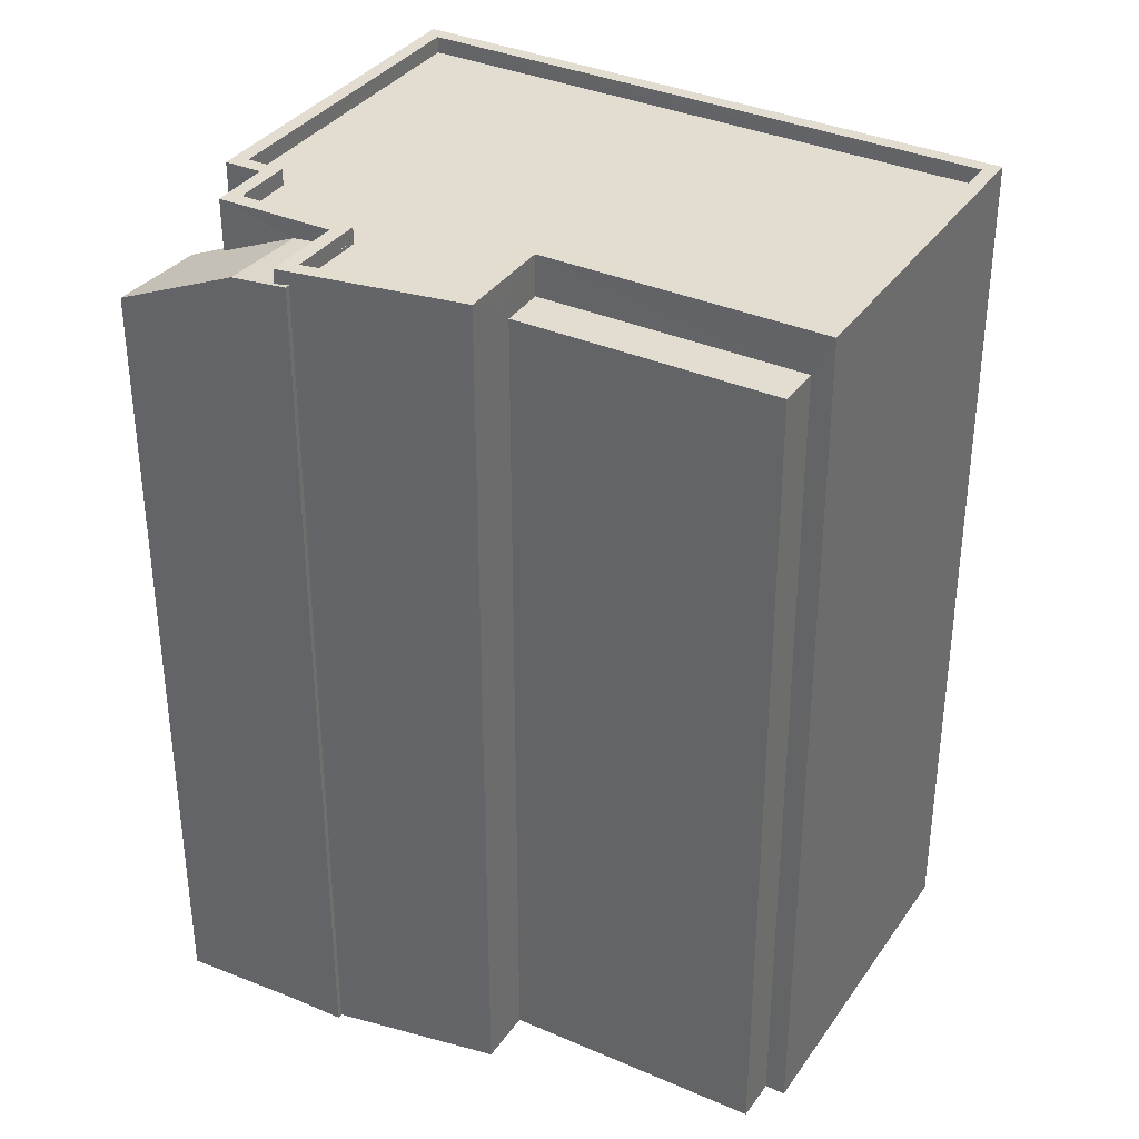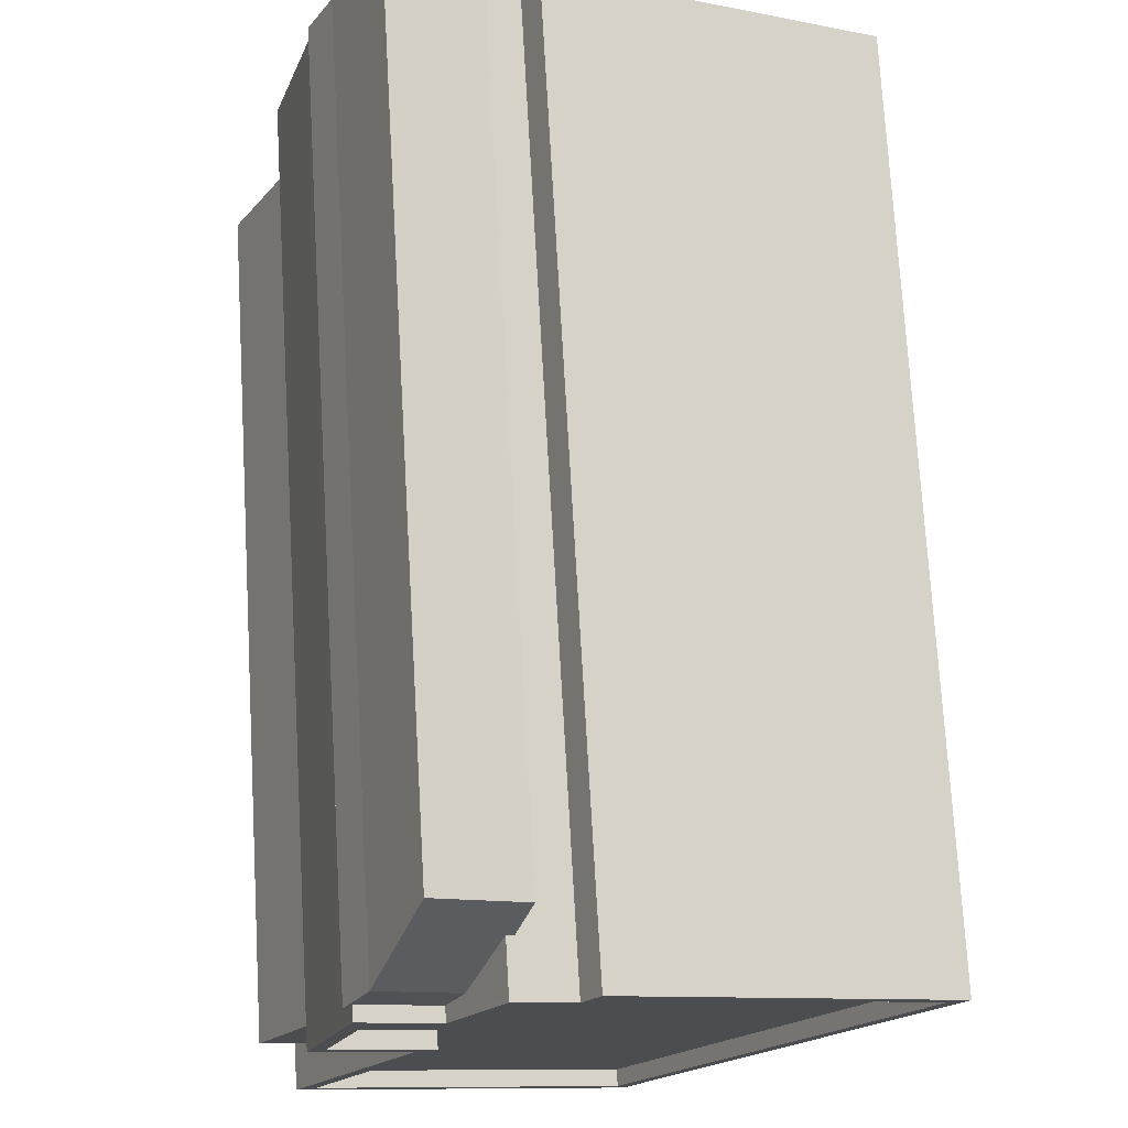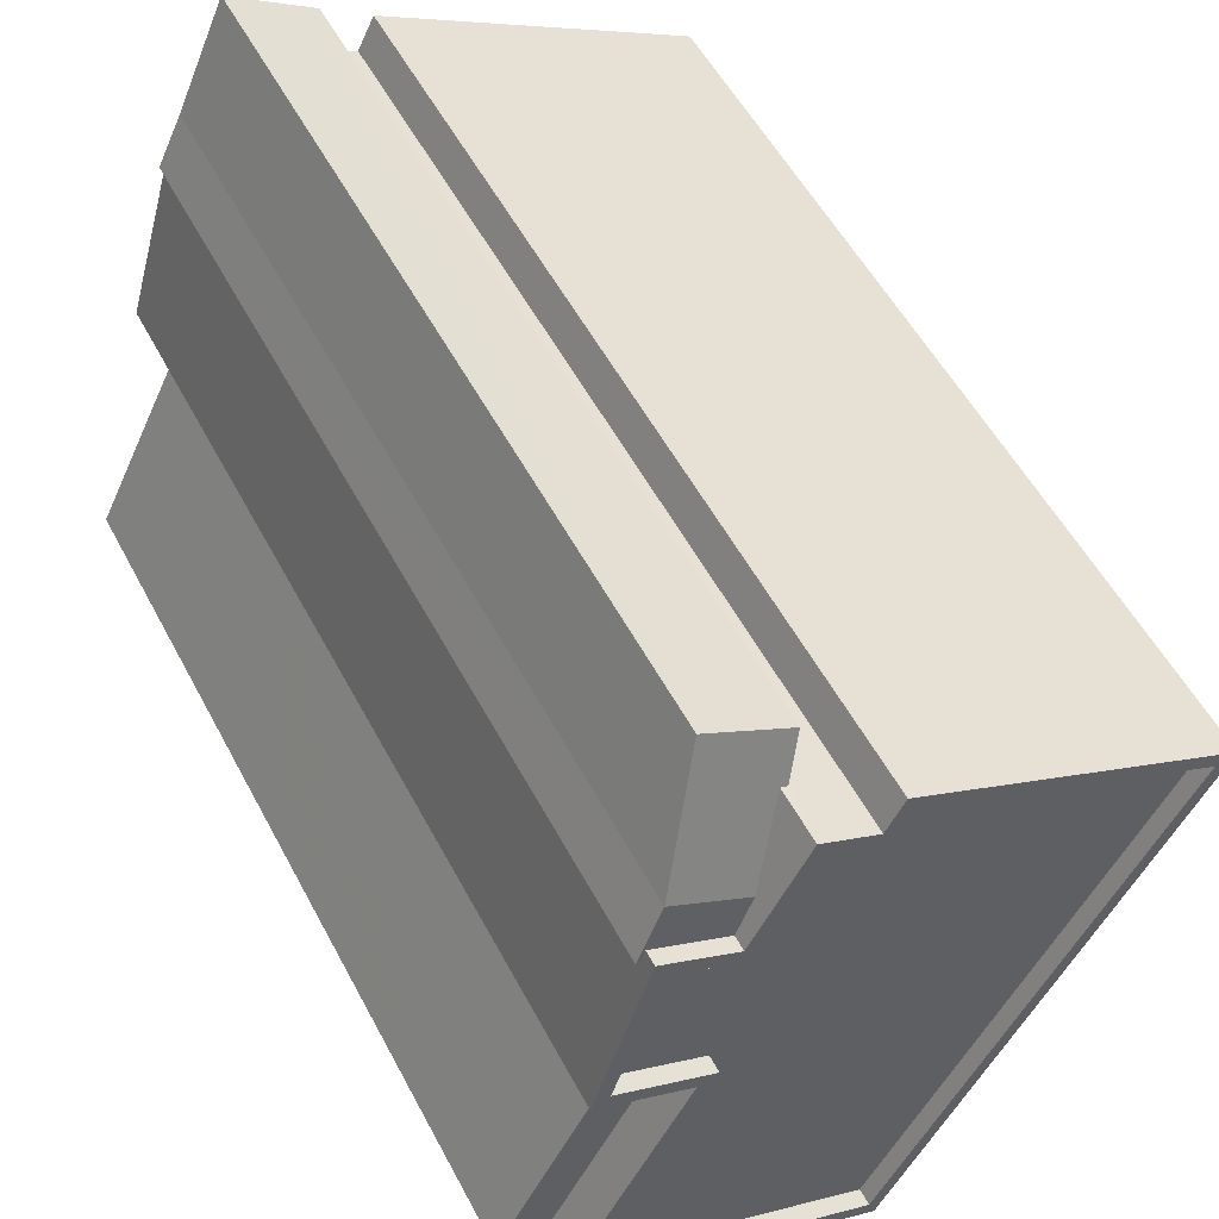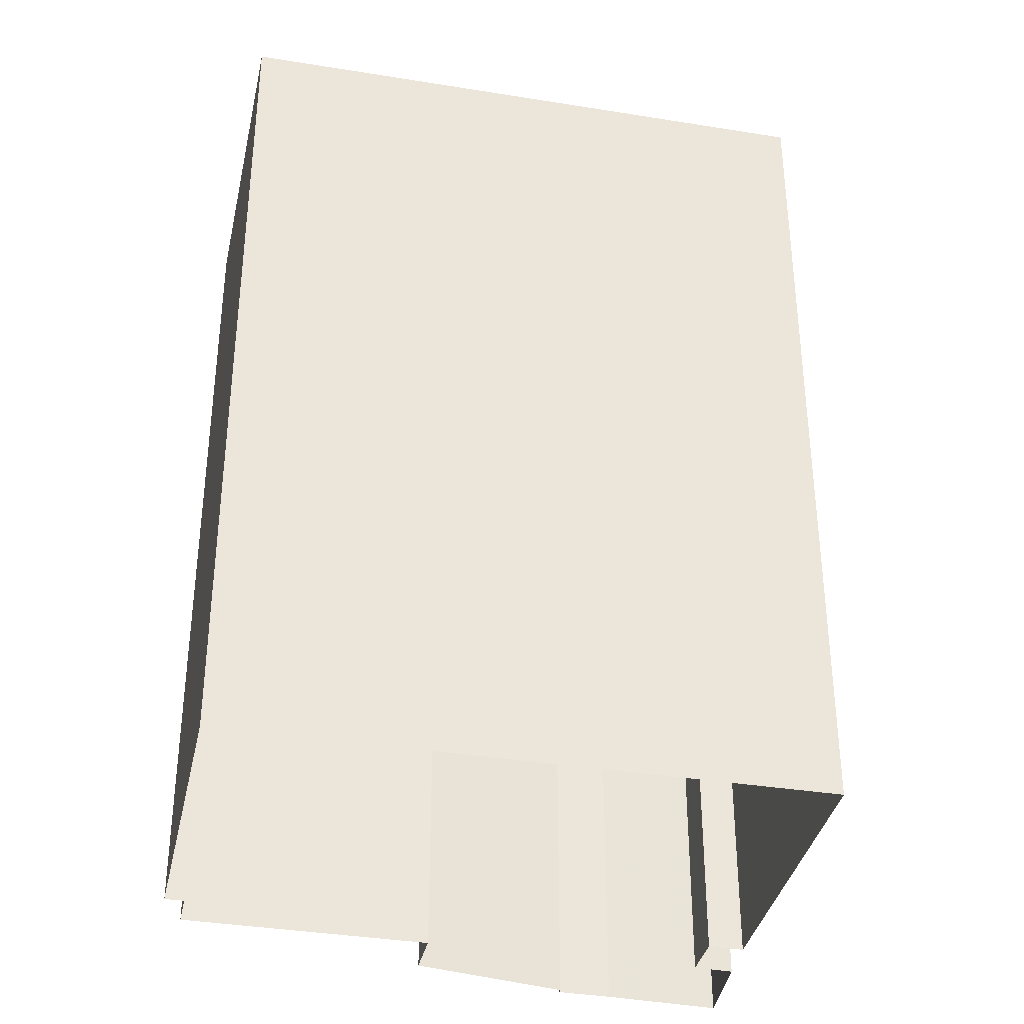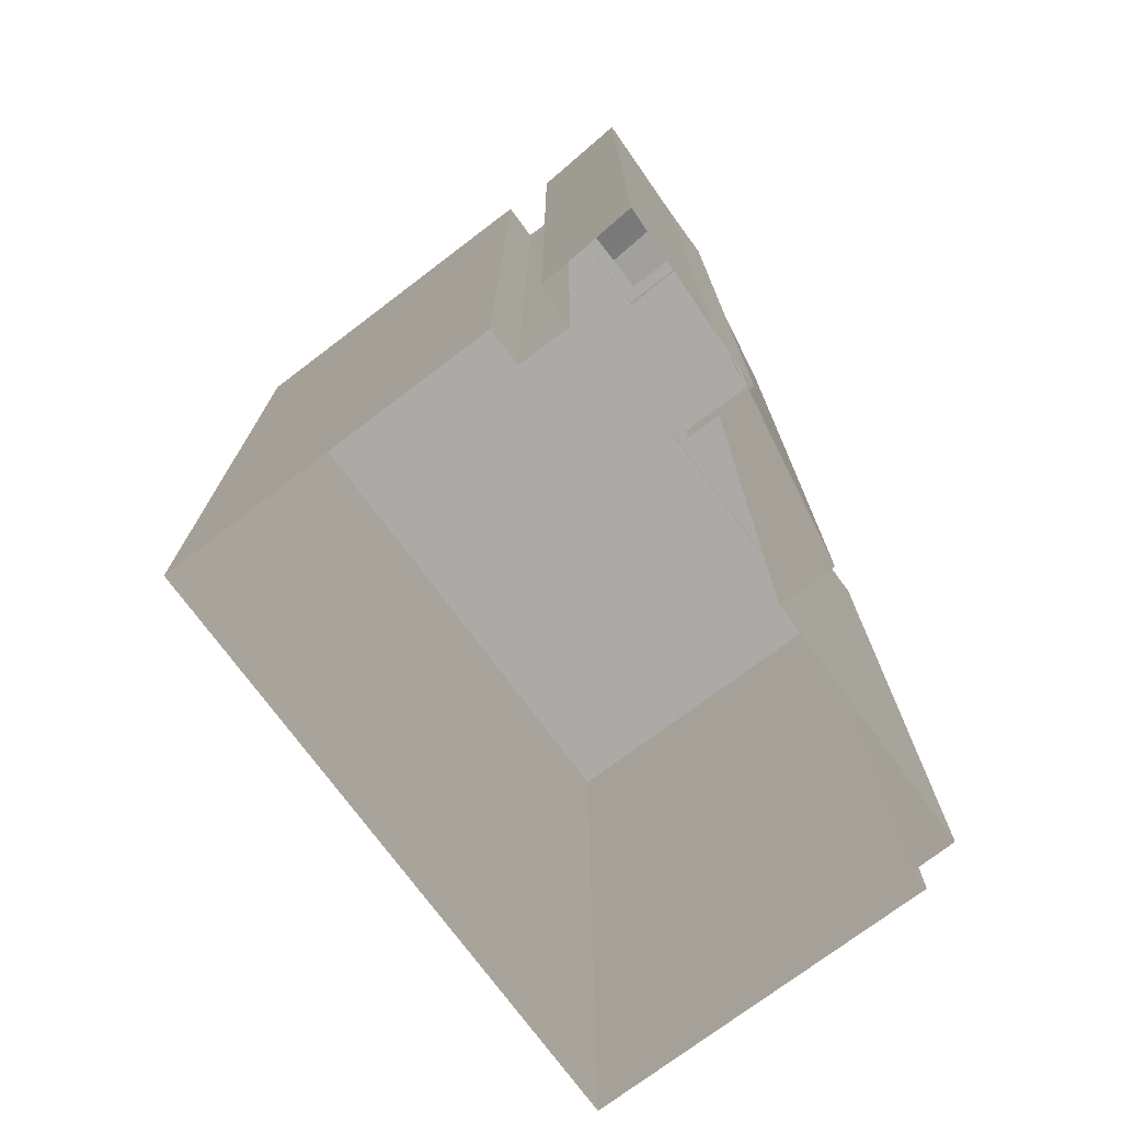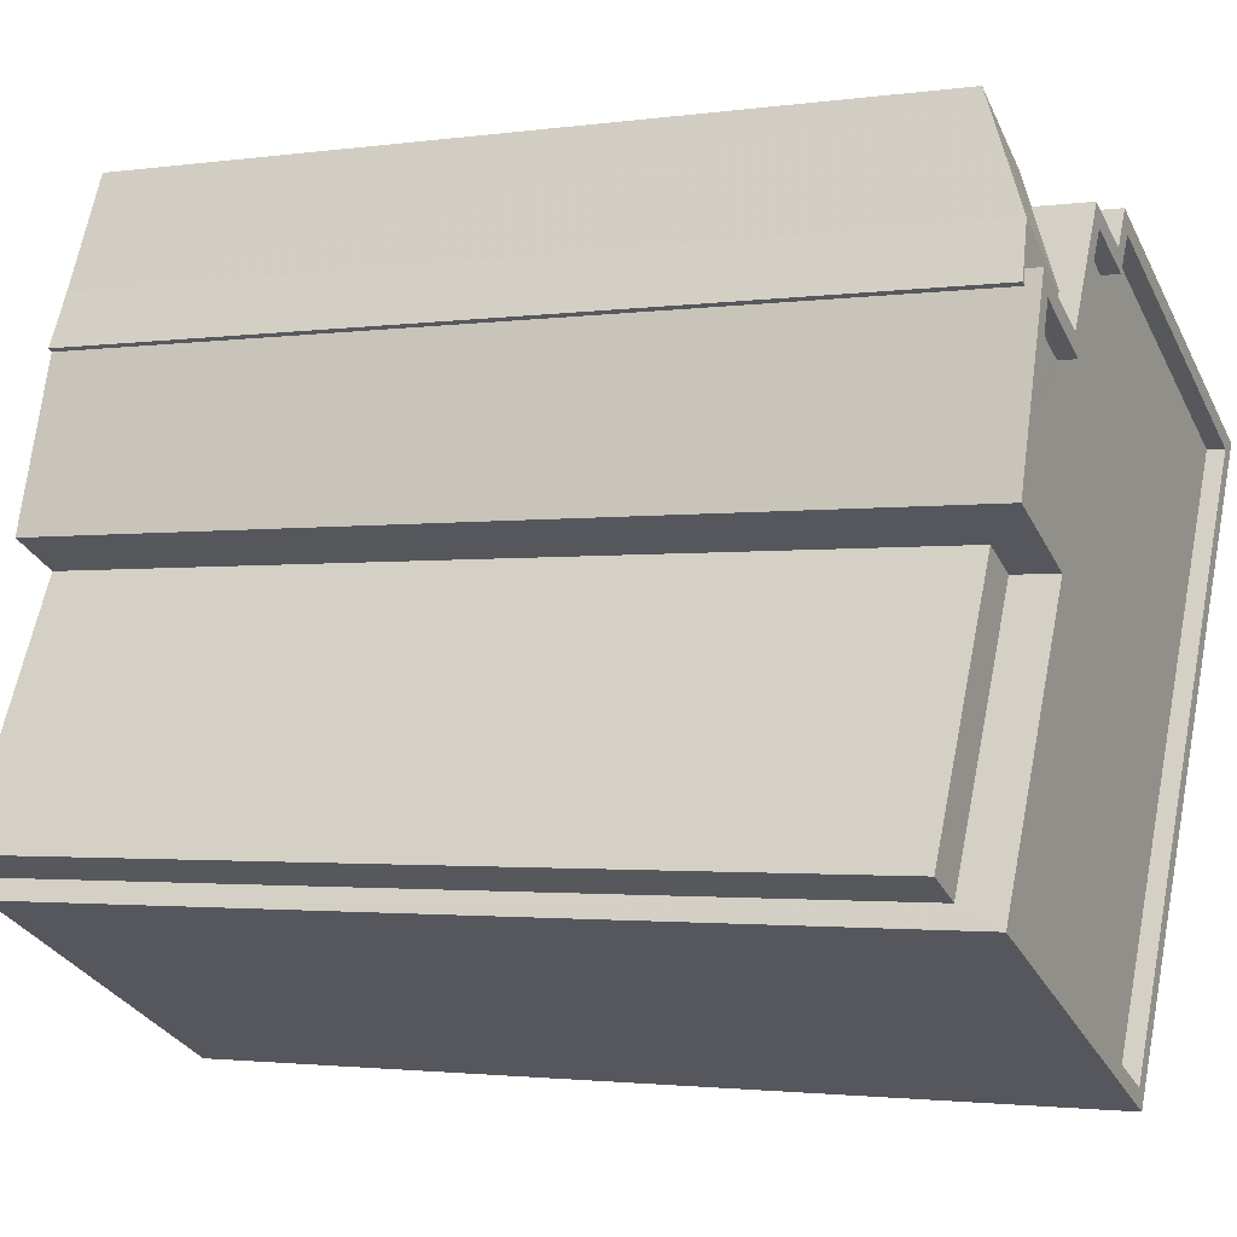
<metadata>
{"format":"obj","ext":"obj","renderer":"f3d","projection":"perspective","resolution":1024,"background":"white","views":[{"elev":35.4,"azim":-86.7,"up":"+Z"},{"elev":73.6,"azim":-3.3,"up":"+Y"},{"elev":54.2,"azim":-27.5,"up":"+Y"},{"elev":-36.1,"azim":51.2,"up":"+Z"},{"elev":-75.7,"azim":-170.1,"up":"+Z"},{"elev":-2.1,"azim":-63.5,"up":"+Y"}]}
</metadata>
<code>
v -1.259e+04 -3.374e+04 36.83
v -1.259e+04 -3.374e+04 36.83
v -1.259e+04 -3.373e+04 36.83
v -1.259e+04 -3.374e+04 36.83
v -1.259e+04 -3.374e+04 36.83
v -1.259e+04 -3.373e+04 36.83
v -1.259e+04 -3.373e+04 36.83
v -1.258e+04 -3.373e+04 36.83
v -1.259e+04 -3.373e+04 36.83
v -1.259e+04 -3.372e+04 36.83
v -1.259e+04 -3.372e+04 36.83
v -1.259e+04 -3.372e+04 36.83
v -1.259e+04 -3.372e+04 36.83
v -1.259e+04 -3.372e+04 36.83
v -1.259e+04 -3.372e+04 36.83
v -1.259e+04 -3.373e+04 57.13
v -1.259e+04 -3.374e+04 57.13
v -1.259e+04 -3.374e+04 57.13
v -1.259e+04 -3.373e+04 57.13
v -1.259e+04 -3.374e+04 58.13
v -1.259e+04 -3.374e+04 58.13
v -1.259e+04 -3.374e+04 58.13
v -1.259e+04 -3.374e+04 58.13
v -1.259e+04 -3.373e+04 58.13
v -1.259e+04 -3.373e+04 58.13
v -1.259e+04 -3.373e+04 58.13
v -1.259e+04 -3.373e+04 58.13
v -1.259e+04 -3.373e+04 57.73
v -1.259e+04 -3.373e+04 57.73
v -1.259e+04 -3.373e+04 57.73
v -1.259e+04 -3.372e+04 57.73
v -1.259e+04 -3.372e+04 57.73
v -1.259e+04 -3.373e+04 57.73
v -1.259e+04 -3.372e+04 57.73
v -1.258e+04 -3.373e+04 57.73
v -1.259e+04 -3.373e+04 57.73
v -1.259e+04 -3.373e+04 57.73
v -1.259e+04 -3.373e+04 57.73
v -1.259e+04 -3.374e+04 57.73
v -1.259e+04 -3.374e+04 57.73
v -1.259e+04 -3.372e+04 58.13
v -1.259e+04 -3.372e+04 58.13
v -1.258e+04 -3.373e+04 58.13
v -1.258e+04 -3.373e+04 58.13
v -1.259e+04 -3.372e+04 58.13
v -1.259e+04 -3.372e+04 58.13
v -1.259e+04 -3.372e+04 58.13
v -1.259e+04 -3.373e+04 58.13
v -1.259e+04 -3.373e+04 58.13
v -1.259e+04 -3.373e+04 58.13
v -1.259e+04 -3.373e+04 58.13
v -1.259e+04 -3.372e+04 58.13
v -1.259e+04 -3.373e+04 57.82
v -1.259e+04 -3.373e+04 57.79
v -1.259e+04 -3.372e+04 57.68
v -1.259e+04 -3.373e+04 57.78
v -1.259e+04 -3.373e+04 57.82
v -1.259e+04 -3.373e+04 57.69
v -1.259e+04 -3.373e+04 57.78
v -1.259e+04 -3.373e+04 57.55
v -1.259e+04 -3.372e+04 56.43
v -1.259e+04 -3.372e+04 56.87
v -1.259e+04 -3.372e+04 56.86
v -1.259e+04 -3.372e+04 56.43
v -1.259e+04 -3.373e+04 57.82
v -1.259e+04 -3.373e+04 57.82
v -1.259e+04 -3.373e+04 57.82
v -1.259e+04 -3.373e+04 57.82
f 1 2 3
f 4 1 5
f 6 7 3
f 3 8 5
f 9 10 7
f 11 10 12
f 11 12 13
f 14 8 15
f 7 11 15
f 3 5 1
f 7 15 3
f 3 15 8
f 7 10 11
f 16 17 18
f 16 19 17
f 20 21 22
f 20 23 21
f 24 25 26
f 26 22 21
f 24 26 27
f 26 21 27
f 28 29 30
f 31 32 33
f 34 31 35
f 30 29 36
f 37 36 33
f 35 38 39
f 39 38 40
f 33 29 38
f 31 33 38
f 31 38 35
f 36 29 33
f 41 42 43
f 43 42 44
f 45 46 47
f 45 42 41
f 25 24 48
f 25 48 49
f 48 50 49
f 47 46 50
f 51 50 48
f 52 42 45
f 47 50 51
f 52 45 47
f 23 20 43
f 44 23 43
f 53 54 55
f 55 54 56
f 57 54 53
f 56 58 55
f 56 59 58
f 60 61 55
f 58 60 55
f 62 61 60
f 63 64 62
f 64 61 62
f 65 66 67
f 66 68 67
f 18 17 2
f 1 18 2
f 3 2 17
f 19 3 17
f 26 18 22
f 22 18 4
f 26 16 18
f 4 18 1
f 16 26 19
f 3 19 6
f 6 19 25
f 19 26 25
f 49 57 25
f 25 57 6
f 54 57 49
f 6 57 7
f 62 46 63
f 11 63 15
f 15 63 45
f 63 46 45
f 45 14 15
f 45 41 14
f 43 8 14
f 41 43 14
f 20 5 8
f 43 20 8
f 20 4 5
f 20 22 4
f 59 56 50
f 56 49 50
f 56 54 49
f 62 60 46
f 46 58 50
f 58 59 50
f 60 58 46
f 23 39 40
f 21 23 40
f 21 40 38
f 27 21 38
f 27 38 29
f 24 27 29
f 24 29 28
f 48 24 28
f 30 68 28
f 48 28 68
f 48 68 51
f 33 65 37
f 51 65 33
f 66 65 51
f 51 68 66
f 32 51 33
f 32 47 51
f 52 47 32
f 31 52 32
f 52 31 34
f 42 52 34
f 44 34 35
f 44 42 34
f 23 35 39
f 23 44 35
f 7 57 53
f 9 7 53
f 9 55 10
f 9 53 55
f 61 12 10
f 55 61 10
f 61 13 12
f 61 64 13
f 11 13 64
f 63 11 64
f 65 67 36
f 37 65 36
f 68 36 67
f 68 30 36

</code>
